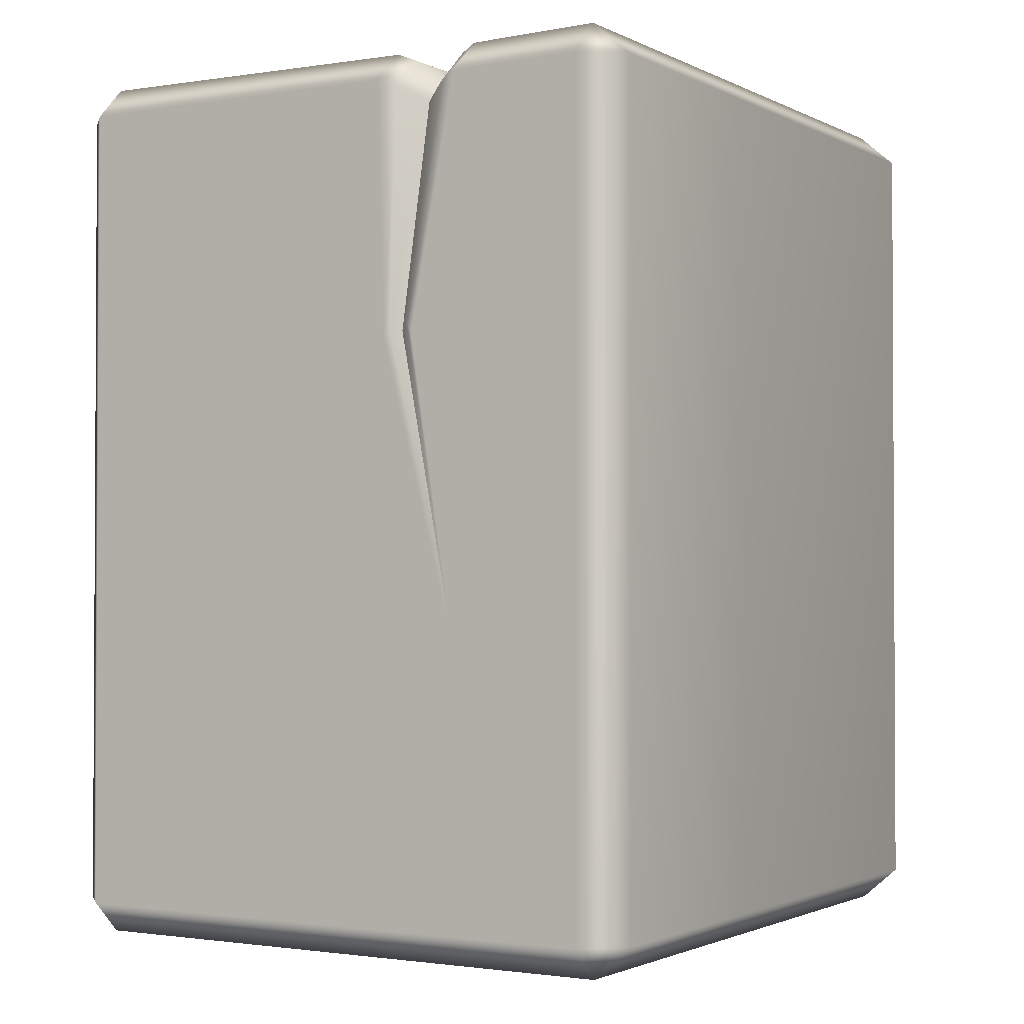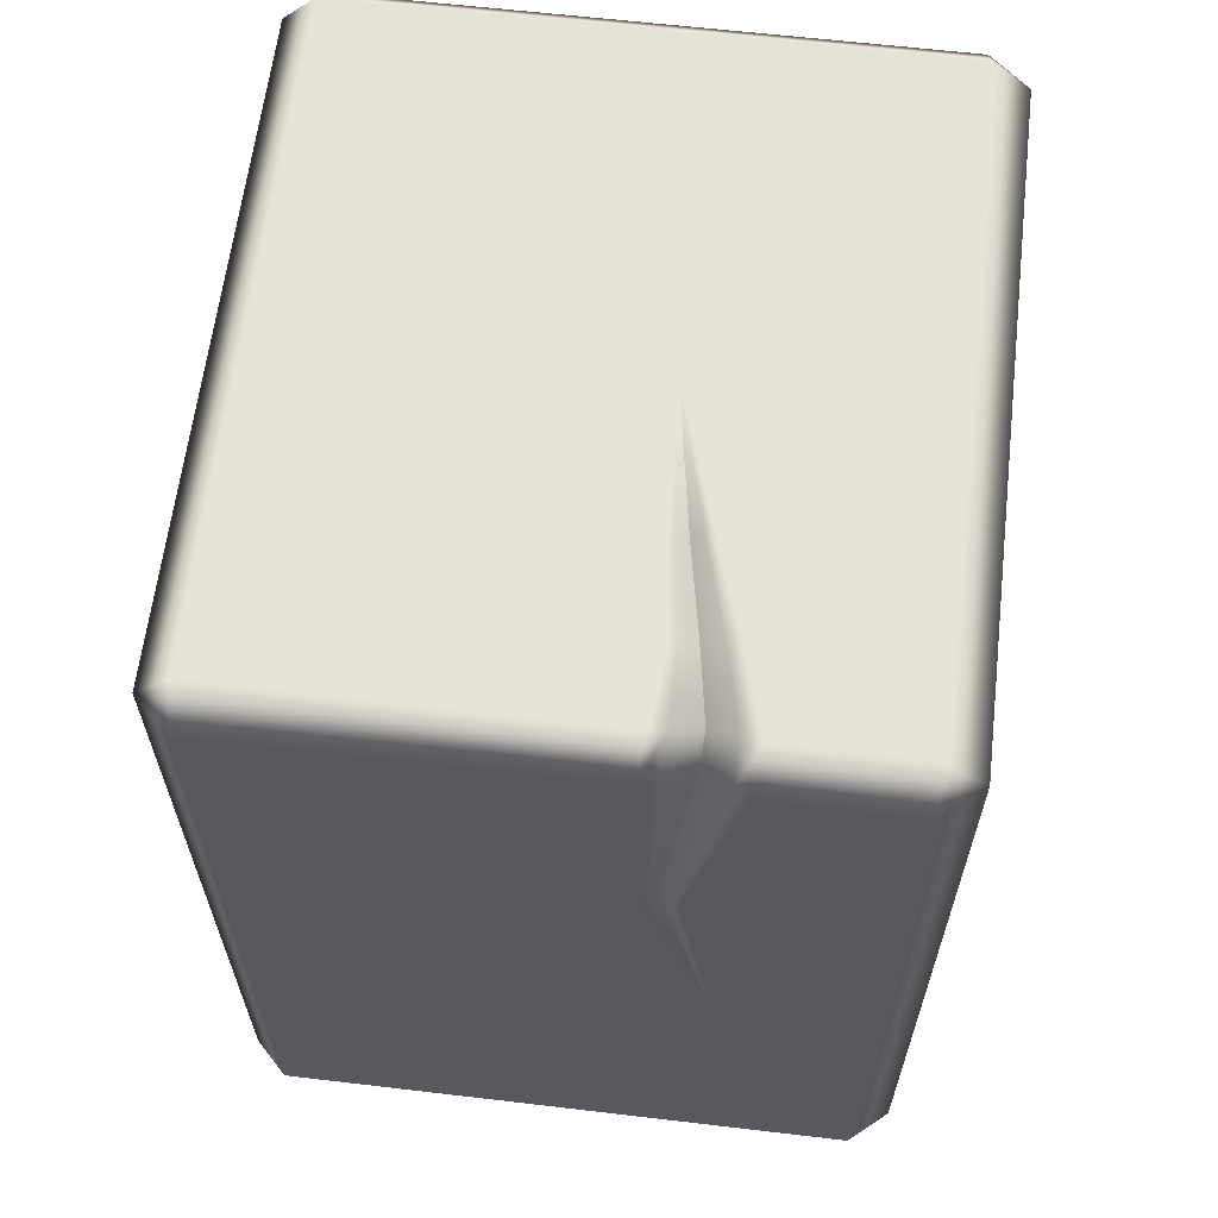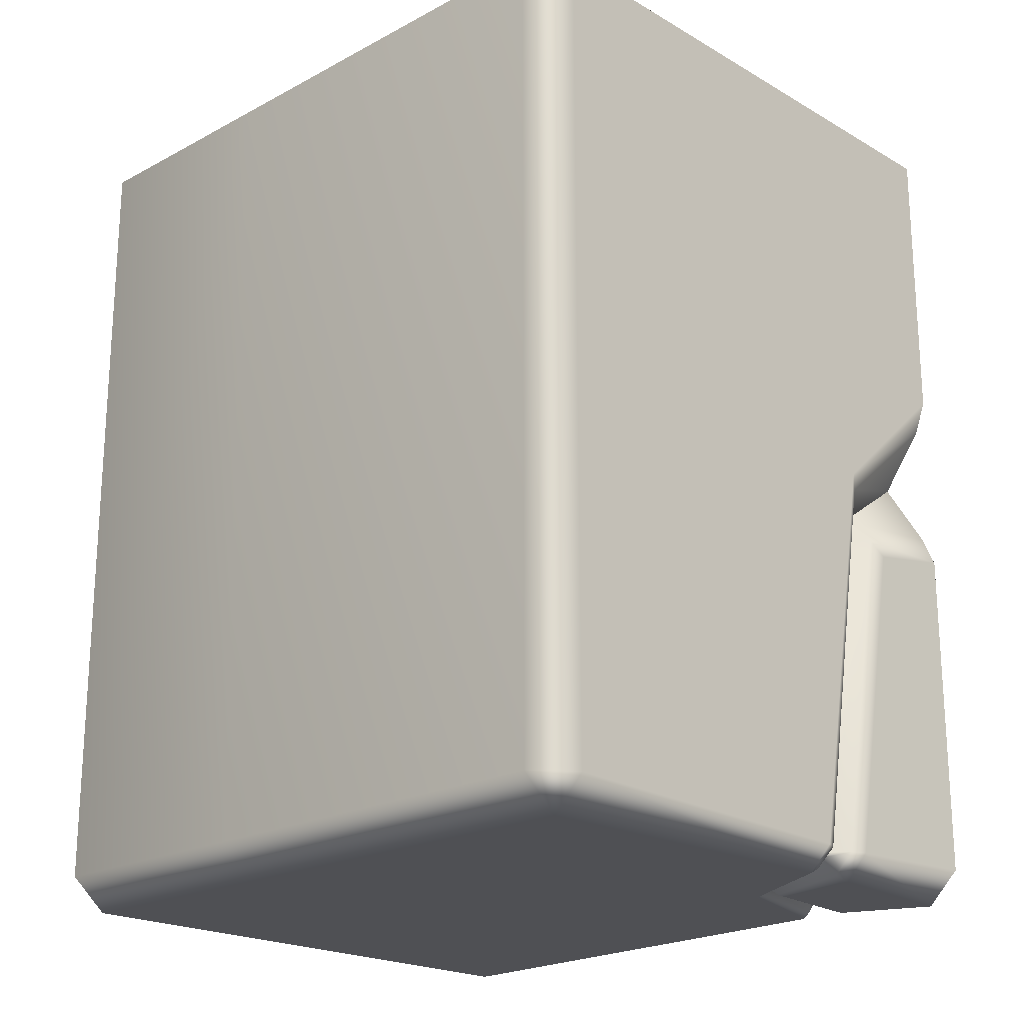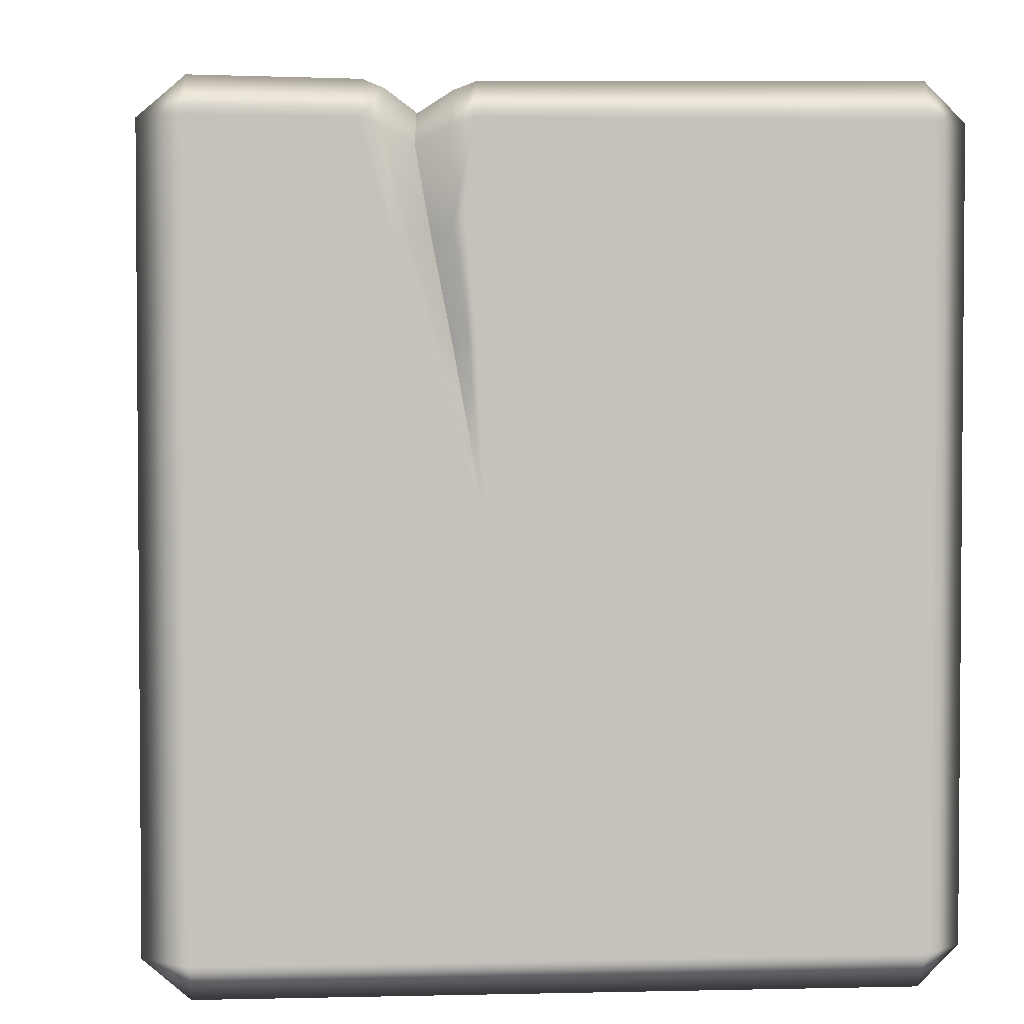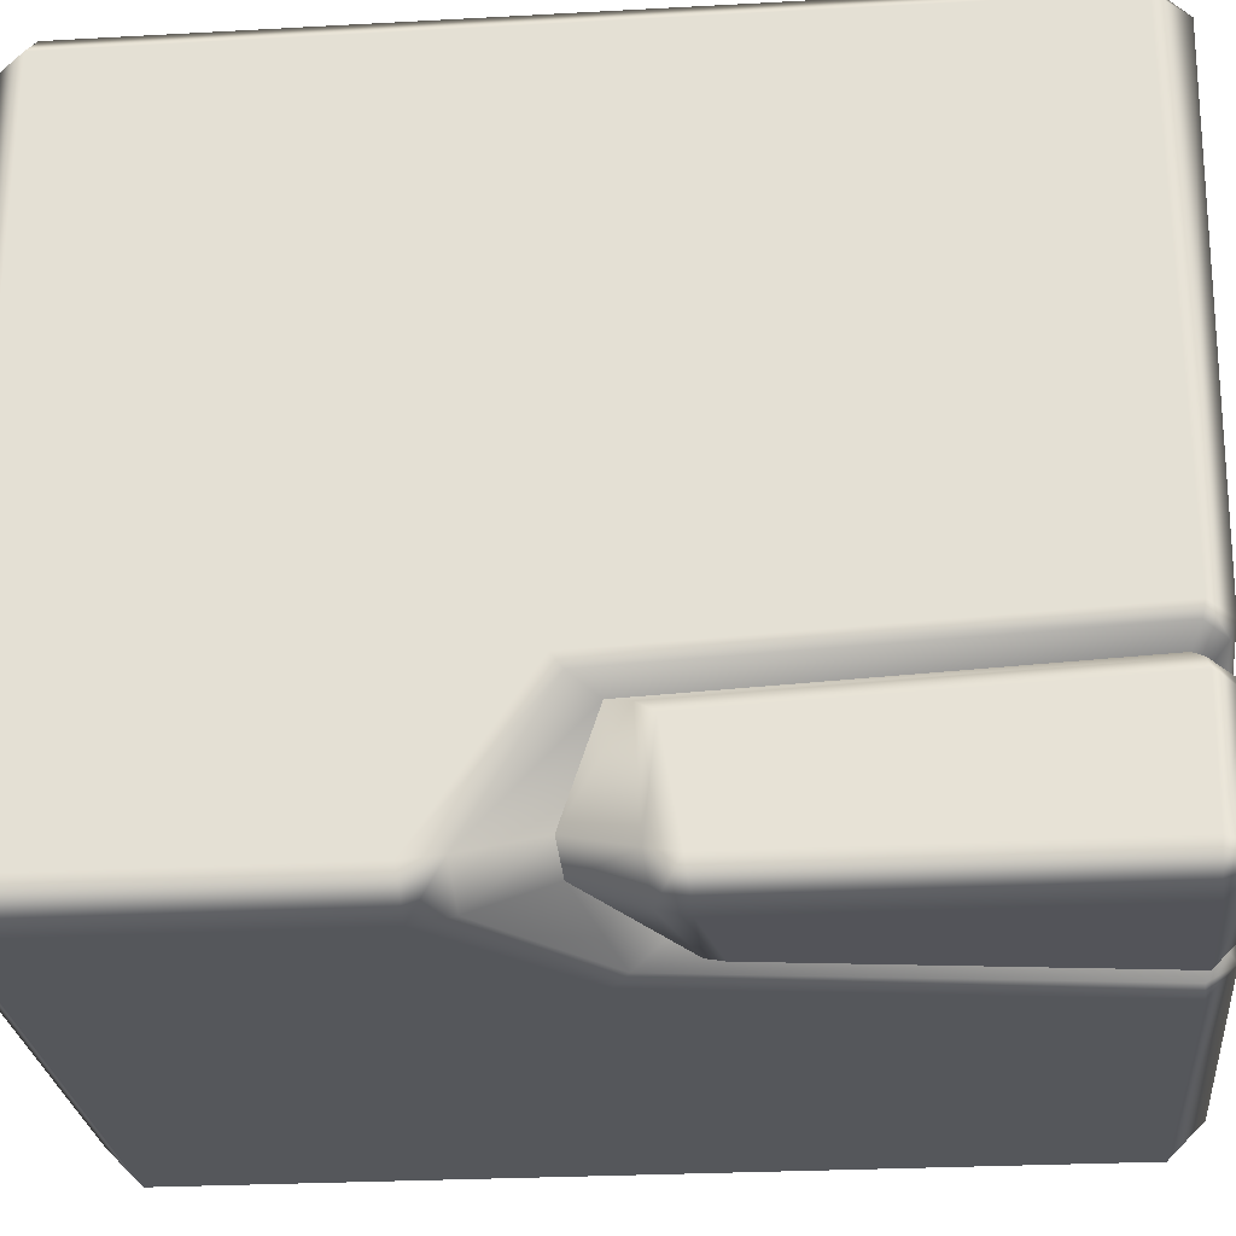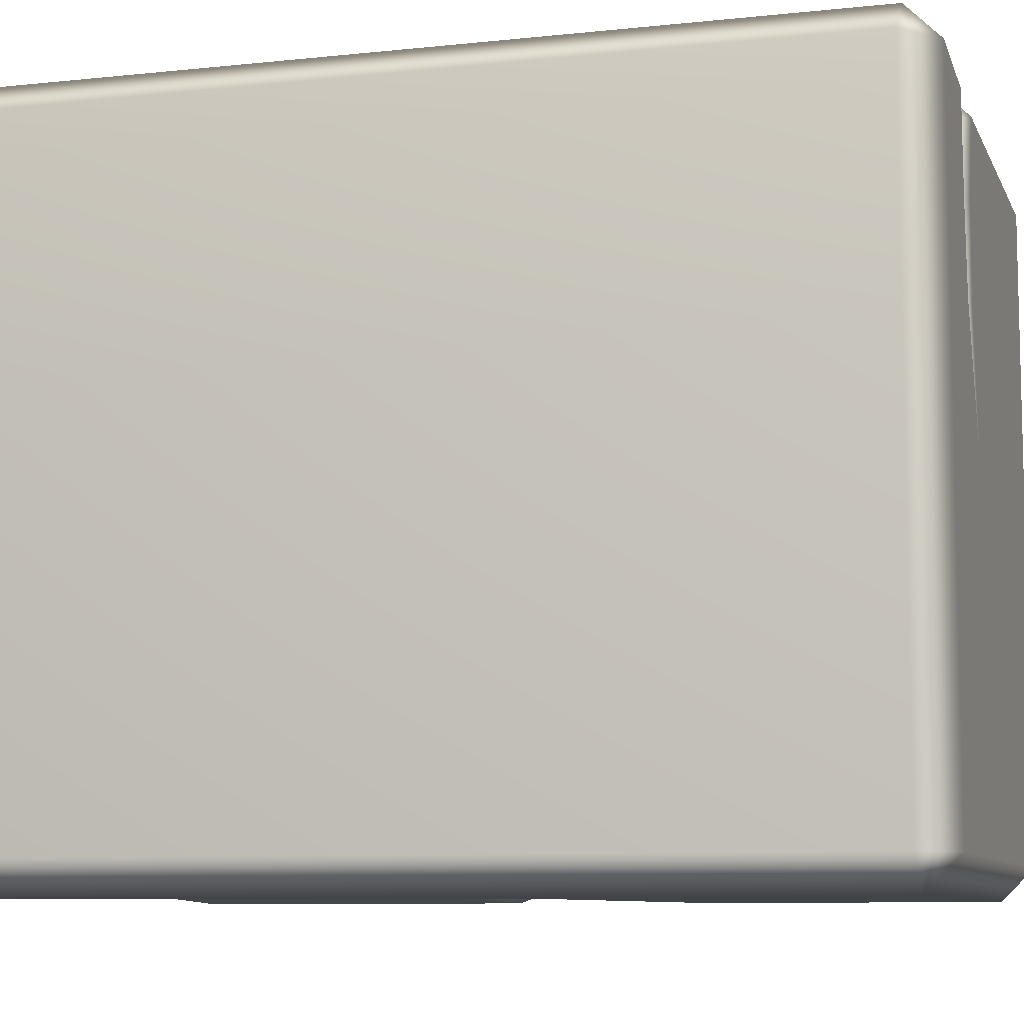
<metadata>
{"format":"obj","ext":"obj","renderer":"f3d","projection":"perspective","resolution":1024,"background":"white","views":[{"elev":-1.7,"azim":31.1,"up":"+Y"},{"elev":62.6,"azim":6.8,"up":"+Y"},{"elev":-20.7,"azim":133.9,"up":"+Y"},{"elev":3.0,"azim":175.3,"up":"+Z"},{"elev":-26.0,"azim":-85.0,"up":"+Z"},{"elev":-8.7,"azim":106.1,"up":"+Z"}]}
</metadata>
<code>
g m_dlc07_stone_half_block_05_d
v -0.319 0.03273 0.3211
v -0.319 0.845 0.3211
v -0.2862 0.845 0.3539
v -0.2862 0.03273 0.3539
v -0.2862 -3.485e-16 0.3211
v -0.2862 0.8777 0.3211
v -0.2862 0.8777 -0.3211
v -0.319 0.845 -0.3211
v -0.2862 0.845 -0.3539
v -0.3083 0.02964 -0.1528
v -0.2868 0.008106 -0.1582
v -0.2815 0.01288 -0.1706
v -0.3022 0.03199 -0.1649
v -0.3139 0.4569 -0.1758
v -0.3089 0.447 -0.1866
v -0.319 0.5534 -0.3211
v -0.3117 0.5208 -0.3153
v -0.2862 0.5514 -0.3539
v -0.2808 0.517 -0.3456
v -0.2673 0.02581 -0.1824
v -0.2835 0.03927 -0.1792
v -0.2917 0.423 -0.2017
v -0.2831 0.4552 -0.2925
v -0.2616 0.4508 -0.3164
v -0.2862 0.03273 0.3539
v 0.281 0.03273 0.3539
v 0.281 -3.485e-16 0.3211
v -0.2862 -3.485e-16 0.3211
v 0.1403 0.3166 0.3448
v 0.0663 0.5961 0.3477
v 0.07197 0.6037 0.3456
v -0.2862 0.845 0.3539
v 0.082 0.6025 0.339
v 0.1053 0.8229 0.3276
v 0.07789 0.8378 0.3446
v 0.108 0.8485 0.302
v 0.08092 0.8676 0.315
v 0.06126 0.8443 0.3505
v 0.06476 0.874 0.3207
v -0.2862 0.8777 0.3211
v 0.07083 0.8719 0.2464
v 0.08019 0.8677 0.2421
v 0.09599 0.8545 0.2327
v 0.0687 0.8678 0.1538
v 0.06226 0.8705 0.1557
v 0.05638 0.873 0.01485
v 0.07974 0.8592 0.149
v -0.2862 0.8777 -0.3211
v 0.281 0.8777 -0.3211
v -0.2862 0.845 -0.3539
v 0.281 0.845 -0.3539
v -0.1496 0.4301 -0.351
v 0.281 0.03273 -0.3539
v -0.08059 0.0287 -0.3472
v -0.1599 0.4169 -0.344
v -0.2808 0.517 -0.3456
v -0.2862 0.5514 -0.3539
v -0.09496 0.0287 -0.3404
v -0.08202 0.004032 -0.3225
v -0.09631 0.01069 -0.3201
v -0.1562 0.007513 -0.1972
v -0.1607 0.009959 -0.203
v -0.2868 0.008106 -0.1582
v -0.2815 0.01288 -0.1706
v -0.2616 0.4508 -0.3164
v -0.1693 0.3906 -0.3238
v 0.281 -3.485e-16 -0.3211
v 0.281 -3.485e-16 0.3211
v -0.2862 -3.485e-16 0.3211
v 0.281 -3.485e-16 0.08368
v -0.1101 0.0287 -0.3223
v -0.1112 0.02441 -0.3064
v -0.1652 0.01567 -0.2088
v -0.2673 0.02581 -0.1824
v 0.281 0.03273 0.3539
v 0.281 0.845 0.3539
v 0.319 0.845 0.3211
v 0.319 0.03273 0.3211
v 0.281 -3.485e-16 0.3211
v 0.281 0.8777 0.3211
v 0.319 0.845 0.09767
v 0.281 0.8777 0.1046
v 0.319 0.845 -0.3211
v 0.281 0.8777 -0.3211
v 0.319 0.03273 -0.3211
v 0.281 0.845 -0.3539
v 0.281 0.03273 -0.3539
v 0.319 0.03273 0.07883
v 0.281 -3.485e-16 -0.3211
v 0.281 -3.485e-16 0.08368
v -0.2862 -3.485e-16 -0.3211
v -0.2862 0.03273 -0.3539
v -0.319 0.03273 -0.3211
v -0.2868 0.008106 -0.2092
v -0.3083 0.02964 -0.2031
v -0.3023 0.03195 -0.1918
v -0.2823 0.01215 -0.1975
v -0.1742 0.007513 -0.2204
v -0.1698 0.009949 -0.2146
v -0.1415 0.004032 -0.3225
v -0.1278 0.009016 -0.3186
v -0.1395 0.0287 -0.3472
v -0.1254 0.0287 -0.3405
v -0.1954 0.3498 -0.351
v -0.1839 0.3659 -0.3441
v -0.2862 0.3653 -0.3539
v -0.2805 0.3919 -0.3451
v -0.319 0.3692 -0.3211
v -0.3103 0.3966 -0.3142
v -0.3139 0.3862 -0.2218
v -0.3072 0.402 -0.2108
v -0.1693 0.3906 -0.3238
v -0.2616 0.4508 -0.3164
v -0.1101 0.0287 -0.3223
v -0.1112 0.02441 -0.3064
v -0.2917 0.423 -0.2017
v -0.2835 0.03927 -0.1792
v -0.2673 0.02581 -0.1824
v -0.1652 0.01567 -0.2088
v -0.2831 0.4552 -0.2925
v 0.09164 0.8682 0.1509
v 0.0993 0.8712 0.151
v 0.07974 0.8592 0.149
v 0.281 0.8777 0.1046
v 0.09599 0.8545 0.2327
v 0.1143 0.8683 0.232
v 0.108 0.8485 0.302
v 0.1336 0.8685 0.3136
v 0.1053 0.8229 0.3276
v 0.1306 0.8365 0.3458
v 0.1511 0.8754 0.3198
v 0.1479 0.8434 0.3518
v 0.281 0.845 0.3539
v 0.281 0.8777 0.3211
v 0.09832 0.5986 0.3483
v 0.09191 0.609 0.3461
v 0.082 0.6025 0.339
v 0.1258 0.873 0.2302
g m_dlc07_stone_half_block_05_d_0
f 3 2 1
f 4 3 1
f 5 4 1
f 2 3 6
f 6 7 2
f 7 8 2
f 8 7 9
f 1 10 5
f 10 1 2
f 10 11 5
f 11 10 12
f 10 13 12
f 10 14 13
f 14 10 2
f 14 15 13
f 15 14 16
f 2 8 16
f 14 2 16
f 17 15 16
f 17 16 18
f 8 9 18
f 16 8 18
f 19 17 18
f 12 13 20
f 13 21 20
f 13 15 21
f 15 22 21
f 15 17 22
f 17 23 22
f 23 17 19
f 24 23 19
f 27 26 25
f 28 27 25
f 26 29 25
f 29 30 25
f 30 29 31
f 30 32 25
f 31 29 33
f 31 33 34
f 35 31 34
f 30 31 35
f 35 34 36
f 37 35 36
f 38 35 37
f 38 30 35
f 30 38 32
f 39 38 37
f 38 39 40
f 32 38 40
f 39 41 40
f 42 41 39
f 37 42 39
f 43 42 37
f 36 43 37
f 42 44 41
f 44 45 41
f 41 45 40
f 44 46 45
f 47 46 44
f 47 44 42
f 43 47 42
f 45 48 40
f 45 46 48
f 48 46 49
f 48 49 50
f 49 51 50
f 51 52 50
f 51 53 52
f 53 54 52
f 52 54 55
f 52 55 56
f 57 52 56
f 52 57 50
f 54 58 55
f 54 59 58
f 54 53 59
f 59 60 58
f 59 61 60
f 61 62 60
f 61 63 62
f 63 64 62
f 56 55 65
f 55 66 65
f 55 58 66
f 53 67 59
f 61 68 63
f 61 59 68
f 68 69 63
f 59 67 70
f 59 70 68
f 58 71 66
f 58 60 71
f 60 72 71
f 60 62 72
f 62 73 72
f 62 64 73
f 64 74 73
f 77 76 75
f 78 77 75
f 79 78 75
f 76 77 80
f 77 81 80
f 81 77 78
f 81 82 80
f 81 83 82
f 83 84 82
f 85 83 81
f 86 83 85
f 84 83 86
f 87 86 85
f 88 85 81
f 88 81 78
f 89 85 88
f 85 89 87
f 90 89 88
f 90 88 78
f 79 90 78
f 93 92 91
f 93 91 94
f 95 93 94
f 96 95 94
f 97 96 94
f 97 94 98
f 98 94 91
f 99 97 98
f 99 98 100
f 100 98 91
f 101 99 100
f 101 100 102
f 102 100 91
f 92 102 91
f 103 101 102
f 103 102 104
f 105 103 104
f 105 104 106
f 102 92 106
f 104 102 106
f 107 105 106
f 106 108 107
f 108 109 107
f 108 110 109
f 110 111 109
f 111 110 95
f 96 111 95
f 112 105 107
f 113 112 107
f 107 109 113
f 108 106 92
f 93 108 92
f 110 108 93
f 95 110 93
f 114 103 105
f 112 114 105
f 114 115 103
f 116 111 96
f 117 116 96
f 117 96 97
f 118 117 97
f 118 97 99
f 119 118 99
f 119 99 101
f 115 119 101
f 115 101 103
f 116 120 111
f 120 109 111
f 109 120 113
f 122 46 121
f 121 46 123
f 46 122 49
f 122 124 49
f 121 123 125
f 126 121 125
f 122 121 126
f 126 125 127
f 128 126 127
f 127 129 128
f 129 130 128
f 128 130 131
f 130 132 131
f 132 133 131
f 133 134 131
f 135 133 132
f 136 135 132
f 130 136 132
f 136 29 135
f 135 29 133
f 137 29 136
f 137 136 130
f 129 137 130
f 138 126 128
f 131 138 128
f 138 131 134
f 138 134 124
f 138 122 126
f 122 138 124
f 29 26 133

</code>
